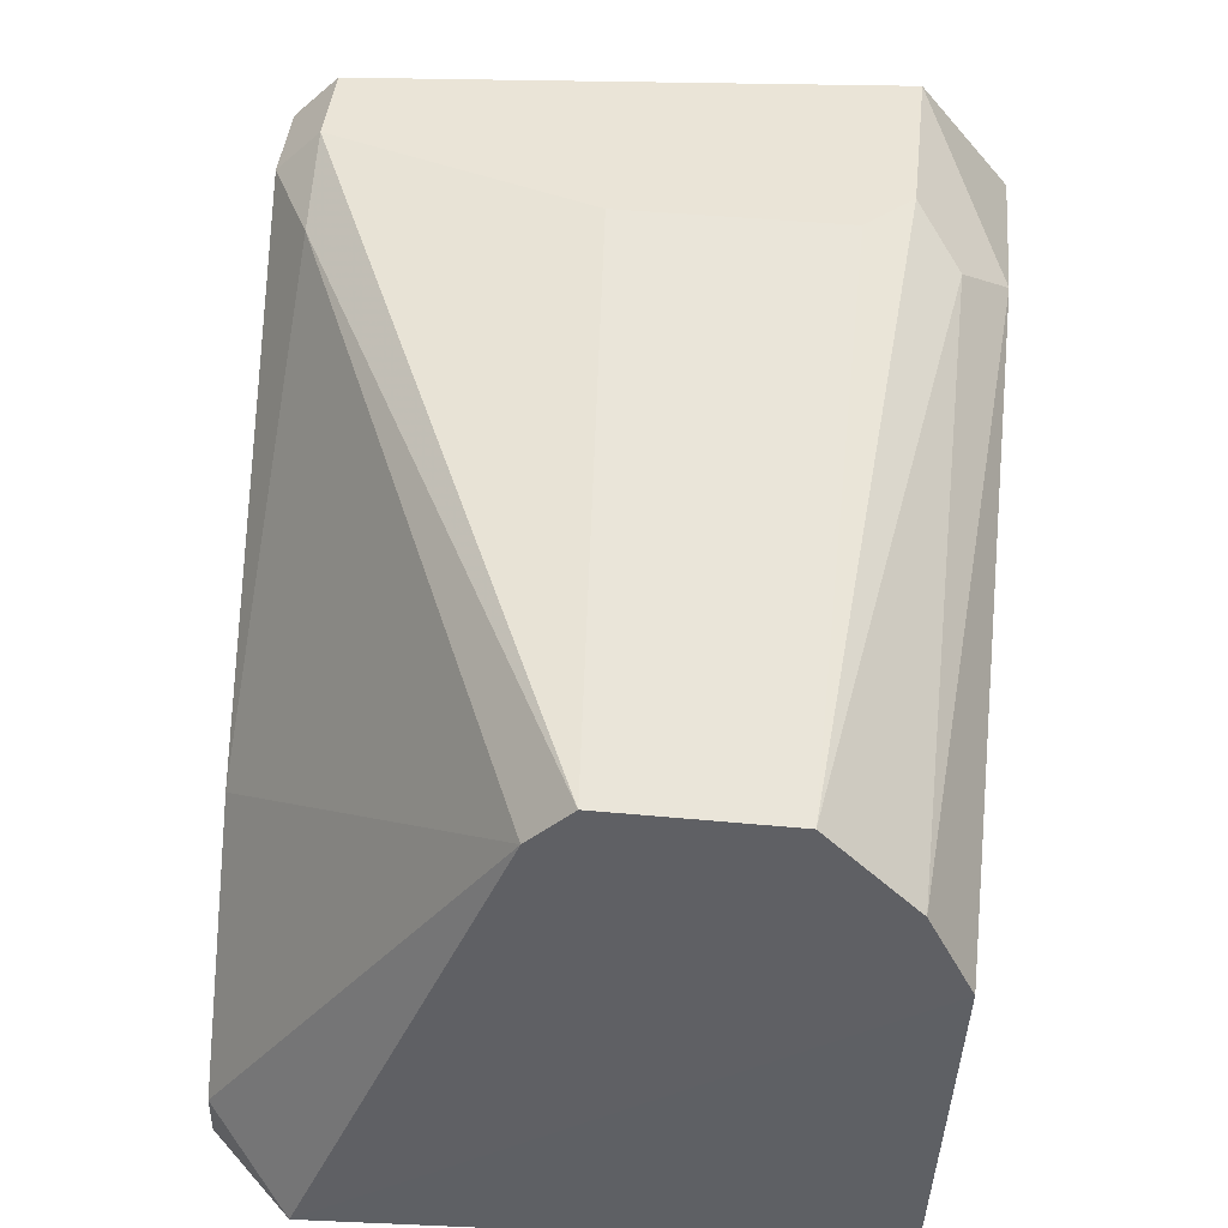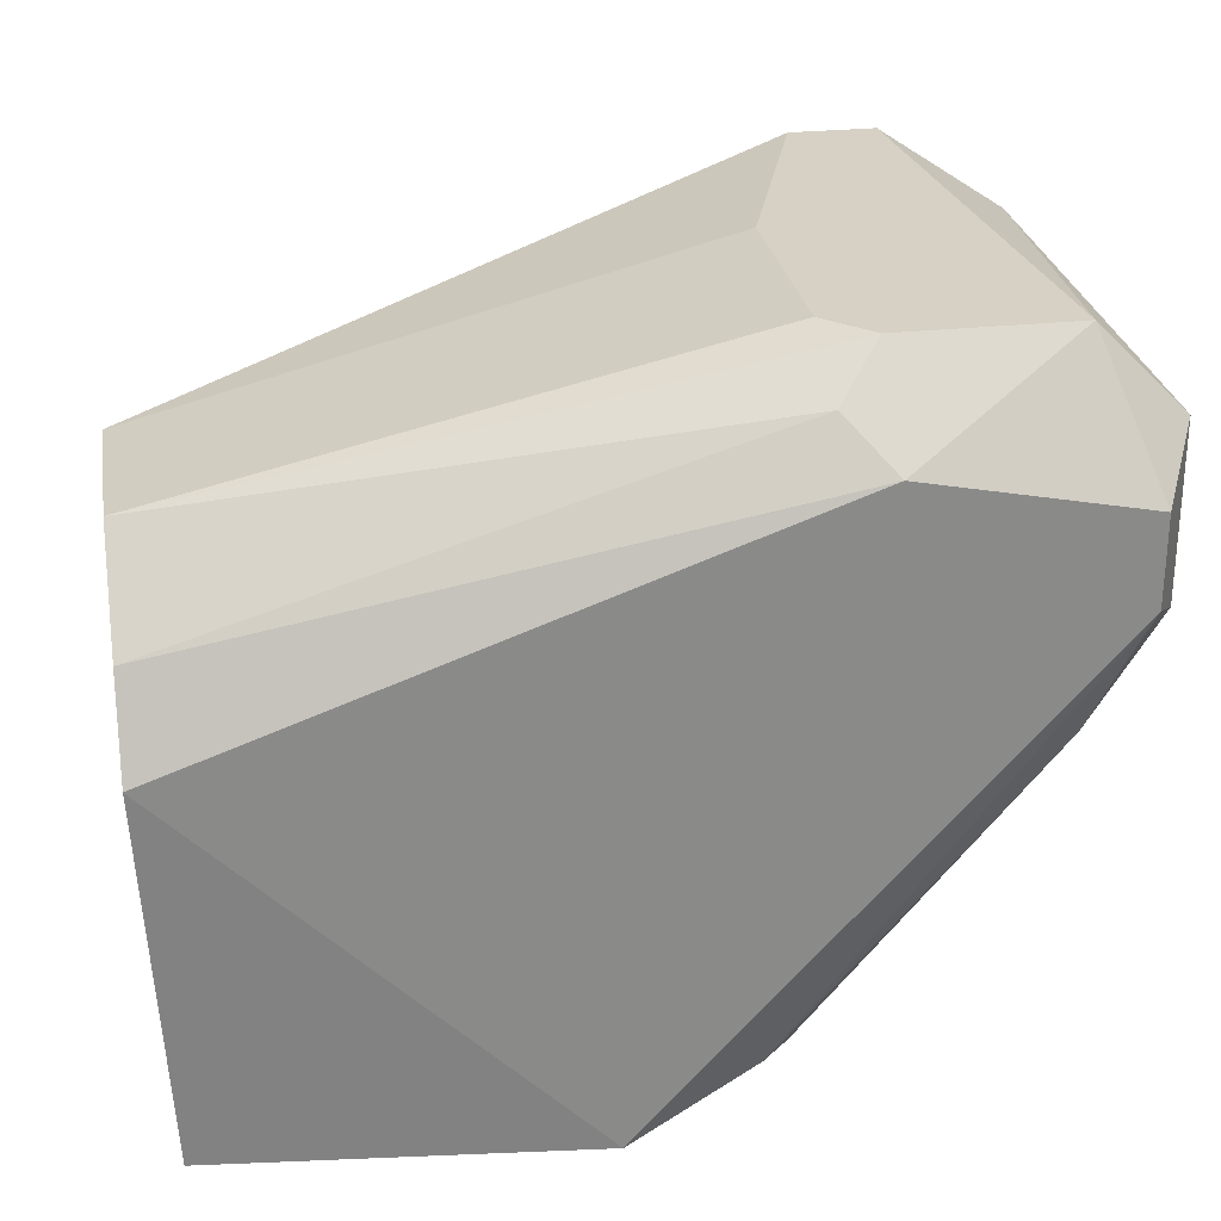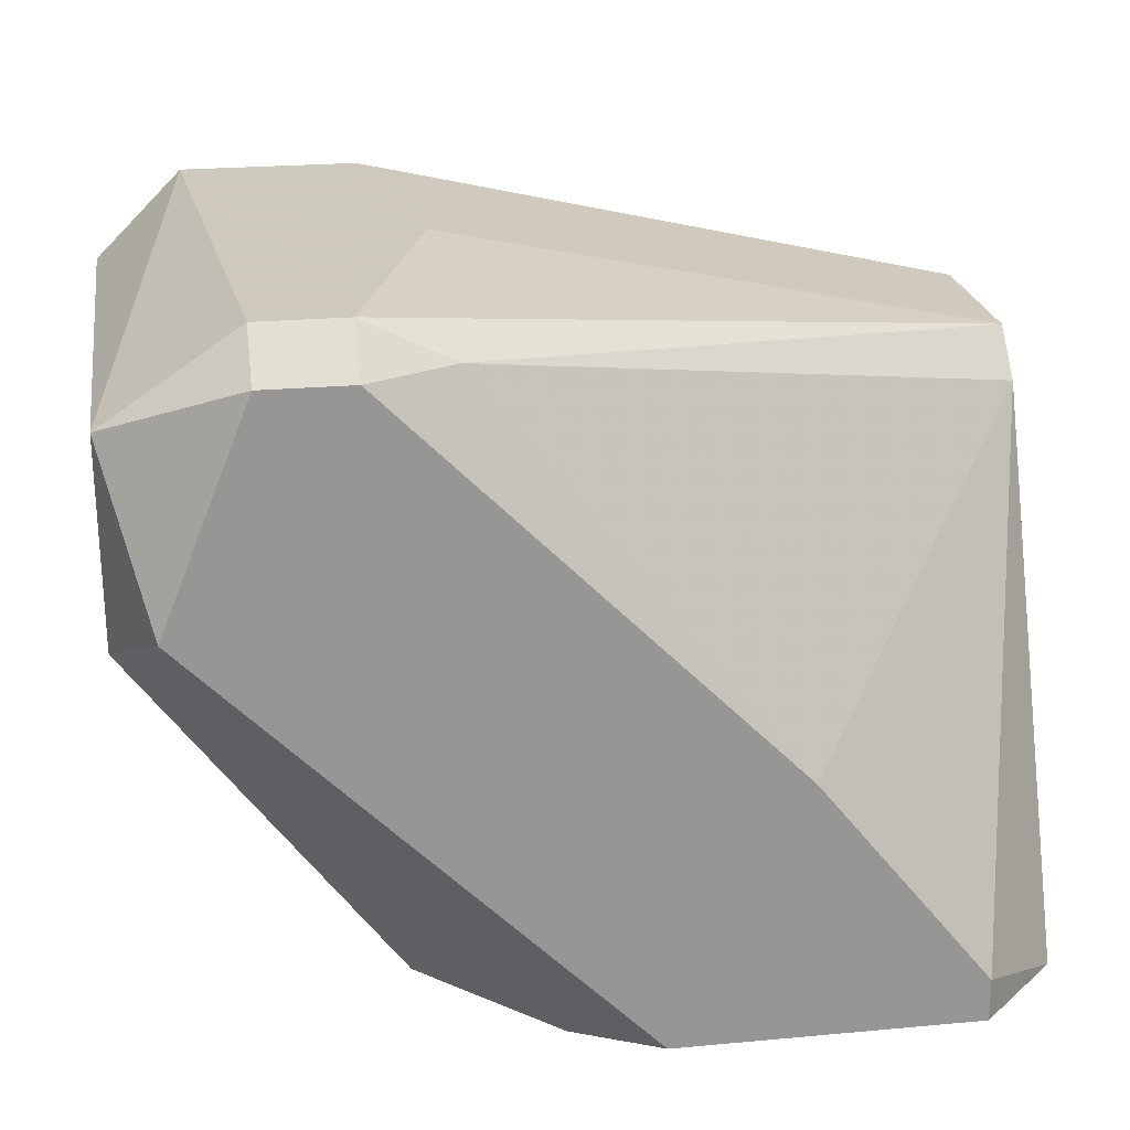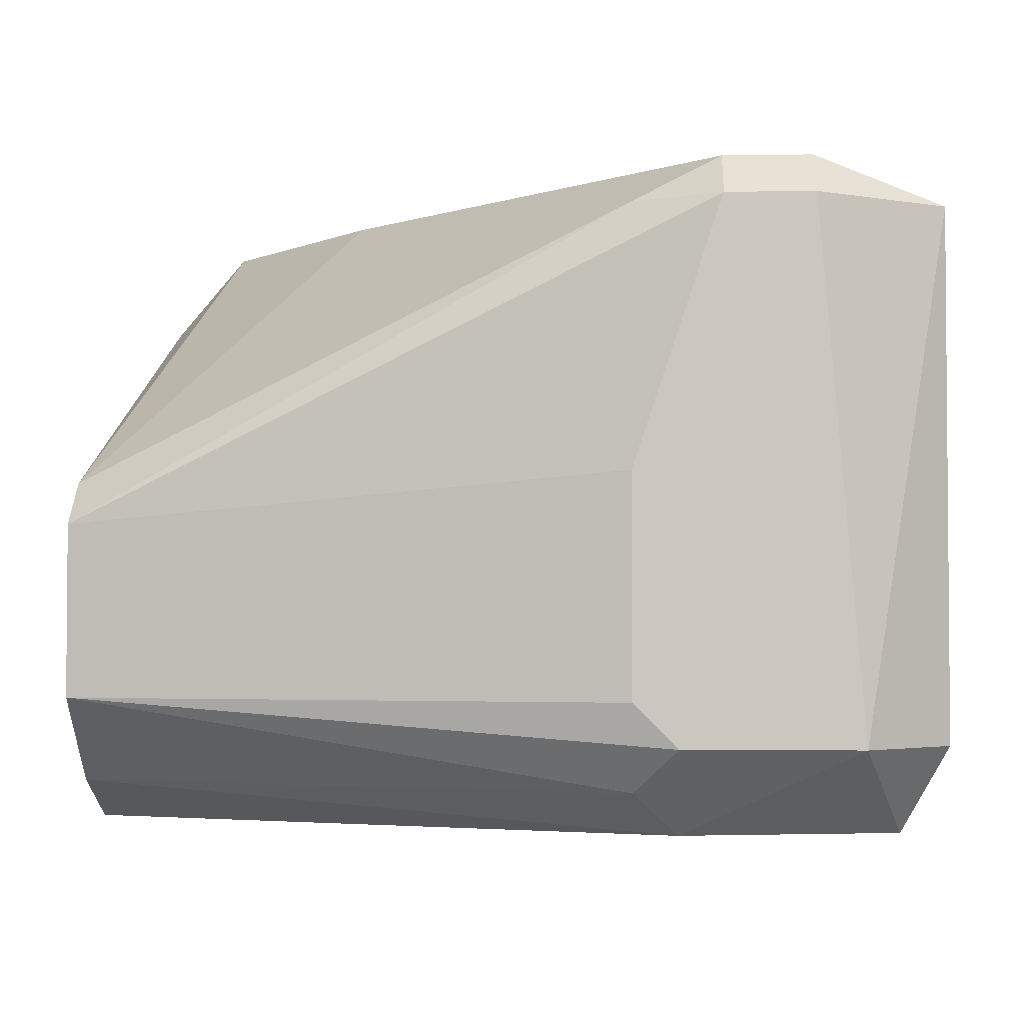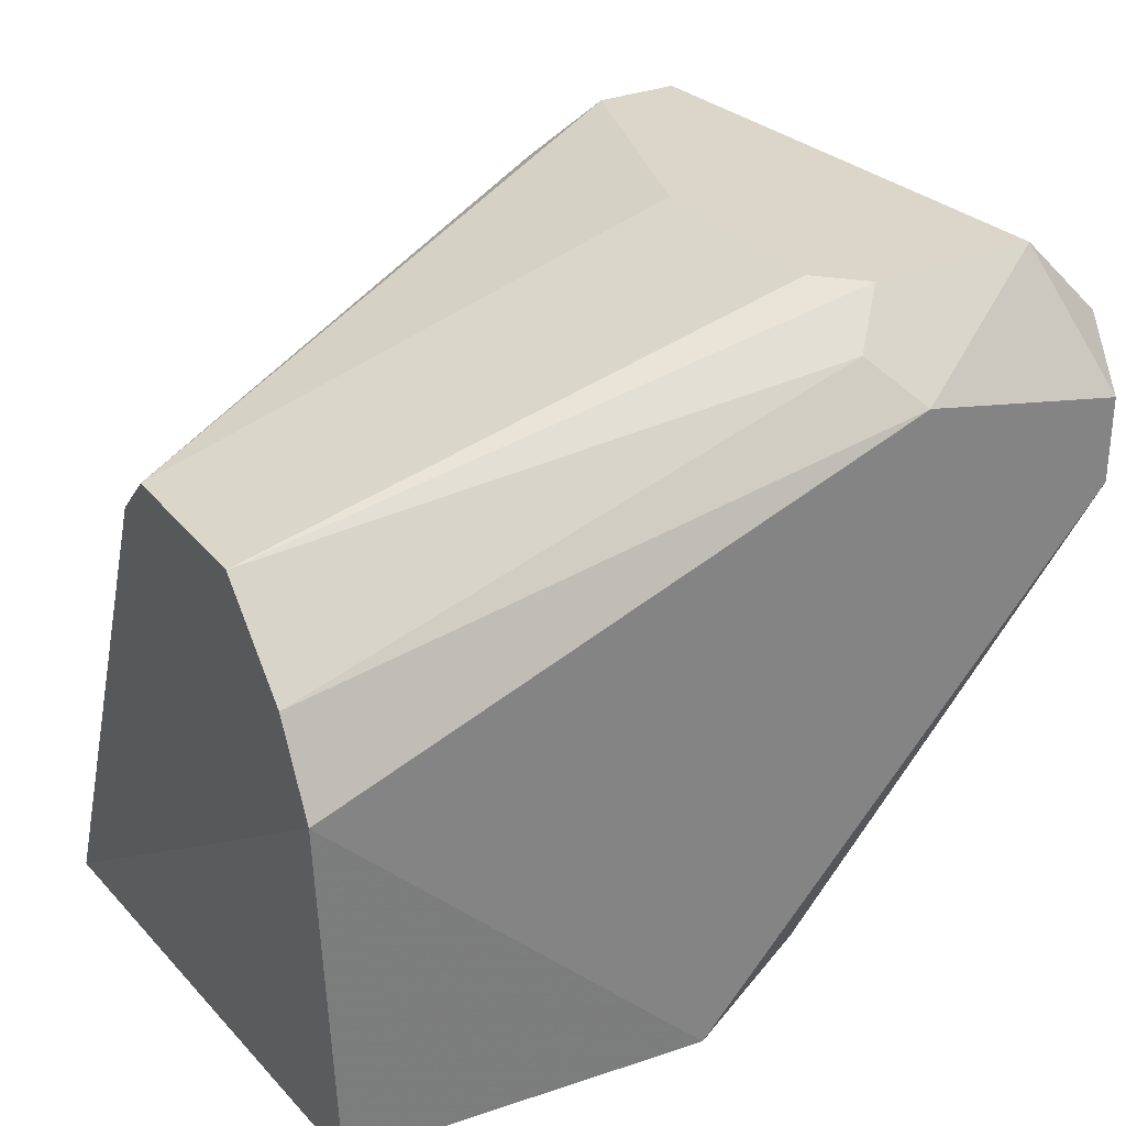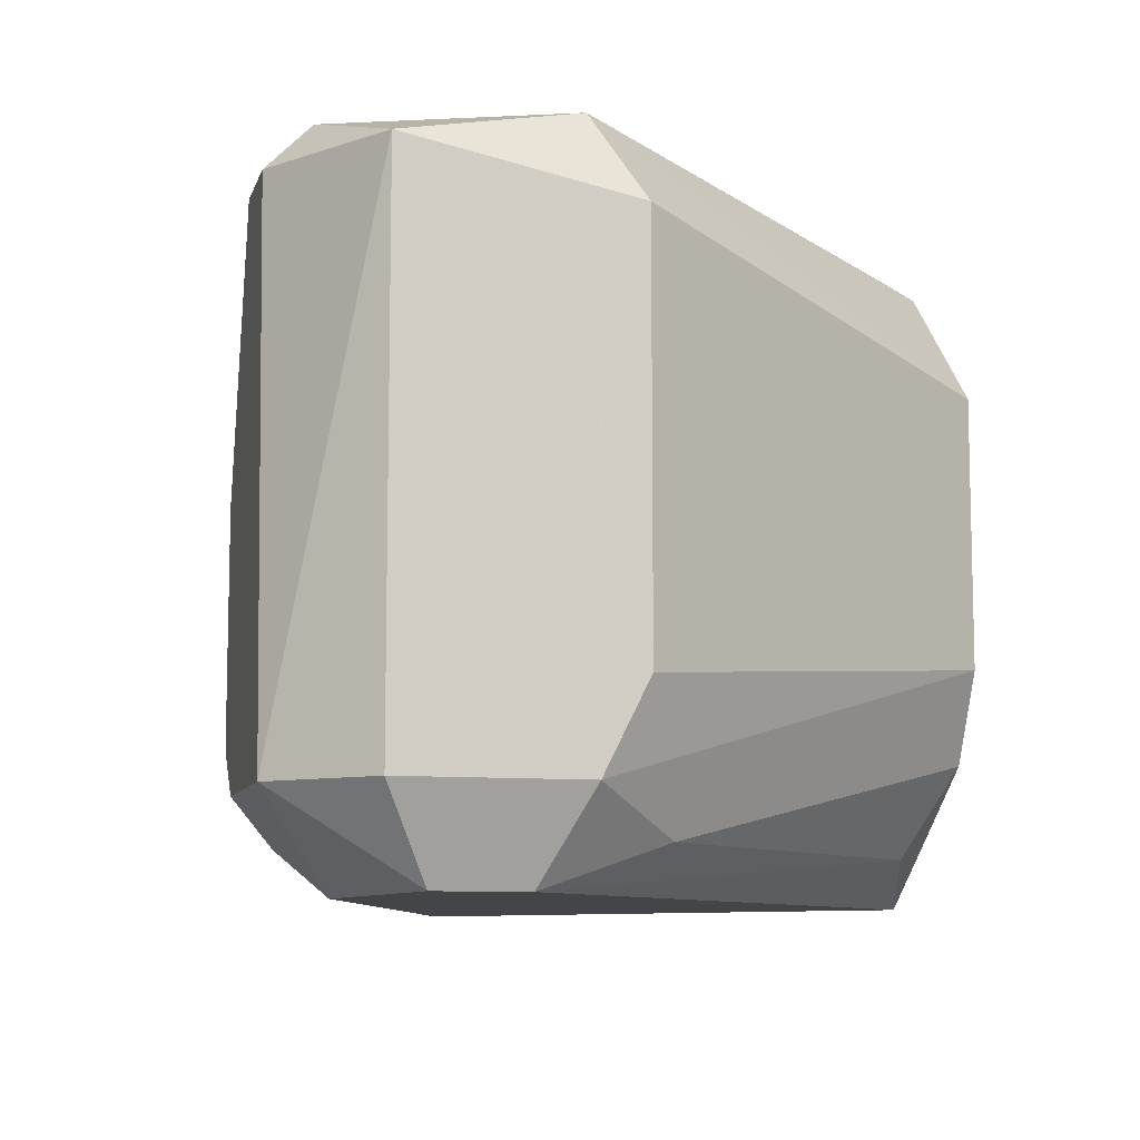
<metadata>
{"format":"obj","ext":"obj","renderer":"f3d","projection":"perspective","resolution":1024,"background":"white","views":[{"elev":43.7,"azim":-83.7,"up":"+Z"},{"elev":27.0,"azim":-9.5,"up":"+Z"},{"elev":22.6,"azim":171.0,"up":"+Z"},{"elev":-2.9,"azim":3.0,"up":"+Y"},{"elev":29.7,"azim":-31.2,"up":"+Z"},{"elev":-9.1,"azim":75.5,"up":"+Y"}]}
</metadata>
<code>
v -0.000266 -0.007935 -0.000476
v -0.000784 -0.008323 0.008607
v 0.01927 -0.008323 0.01283
v 0.008717 0.00751 -0.000891
v -0.000784 -0.000934 0.01283
v 0.01399 -0.003043 -0.000891
v 0.001328 0.00751 -0.000891
v 0.02032 0.005398 0.008607
v 0.01505 0.006453 0.016
v 0.01399 -0.006211 0.016
v 0.008717 -0.008323 -0.000891
v 0.02032 0.006453 0.01388
v 0.02032 -0.006211 0.009663
v -0.000784 0.005398 -0.000891
v 0.01505 0.00751 0.01494
v 0.01399 0.003287 -0.000891
v 0.01821 -0.006211 0.016
v -0.000784 -0.005154 0.01283
v 0.01927 0.00751 0.009663
v 0.005549 0.00751 0.005444
v 0.01399 -0.008323 0.01388
v 0.02032 -0.006211 0.01388
v -0.000784 0.00012 0.01177
v 0.01821 -0.007266 0.007554
v 0.01293 0.00012 0.016
v 0.02032 -0.0041 0.008607
v 0.01716 0.006453 0.016
v 0.01293 -0.005154 -0.000891
v 0.001328 0.00751 0.000165
v 0.01082 0.006453 -0.000891
v -0.000784 -0.007266 0.01072
v 0.01293 0.006453 0.01494
v 0.01927 -0.008323 0.01072
v 0.01188 -0.007266 0.000165
v 0.01293 -0.007266 0.01494
v 0.01293 -0.005154 0.016
v 0.01716 0.00751 0.01494
f 27 12 37
f 4 6 7
f 2 1 11
f 3 2 11
f 7 6 11
f 8 12 13
f 1 2 14
f 2 5 14
f 11 1 14
f 7 11 14
f 4 7 15
f 6 4 16
f 8 6 16
f 9 10 17
f 5 2 18
f 12 8 19
f 4 15 19
f 8 16 19
f 15 7 20
f 2 3 21
f 3 17 21
f 3 13 22
f 13 12 22
f 17 3 22
f 12 17 22
f 14 5 23
f 9 5 25
f 10 9 25
f 5 18 25
f 6 8 26
f 13 6 26
f 8 13 26
f 15 9 27
f 9 17 27
f 17 12 27
f 11 6 28
f 6 13 28
f 13 24 28
f 7 14 29
f 20 7 29
f 14 23 29
f 23 20 29
f 16 4 30
f 4 19 30
f 19 16 30
f 18 2 31
f 2 21 31
f 5 9 32
f 9 15 32
f 15 20 32
f 23 5 32
f 20 23 32
f 3 11 33
f 13 3 33
f 24 13 33
f 24 33 34
f 11 28 34
f 28 24 34
f 33 11 34
f 17 10 35
f 10 18 35
f 21 17 35
f 18 31 35
f 31 21 35
f 18 10 36
f 10 25 36
f 25 18 36
f 12 19 37
f 19 15 37
f 15 27 37

</code>
